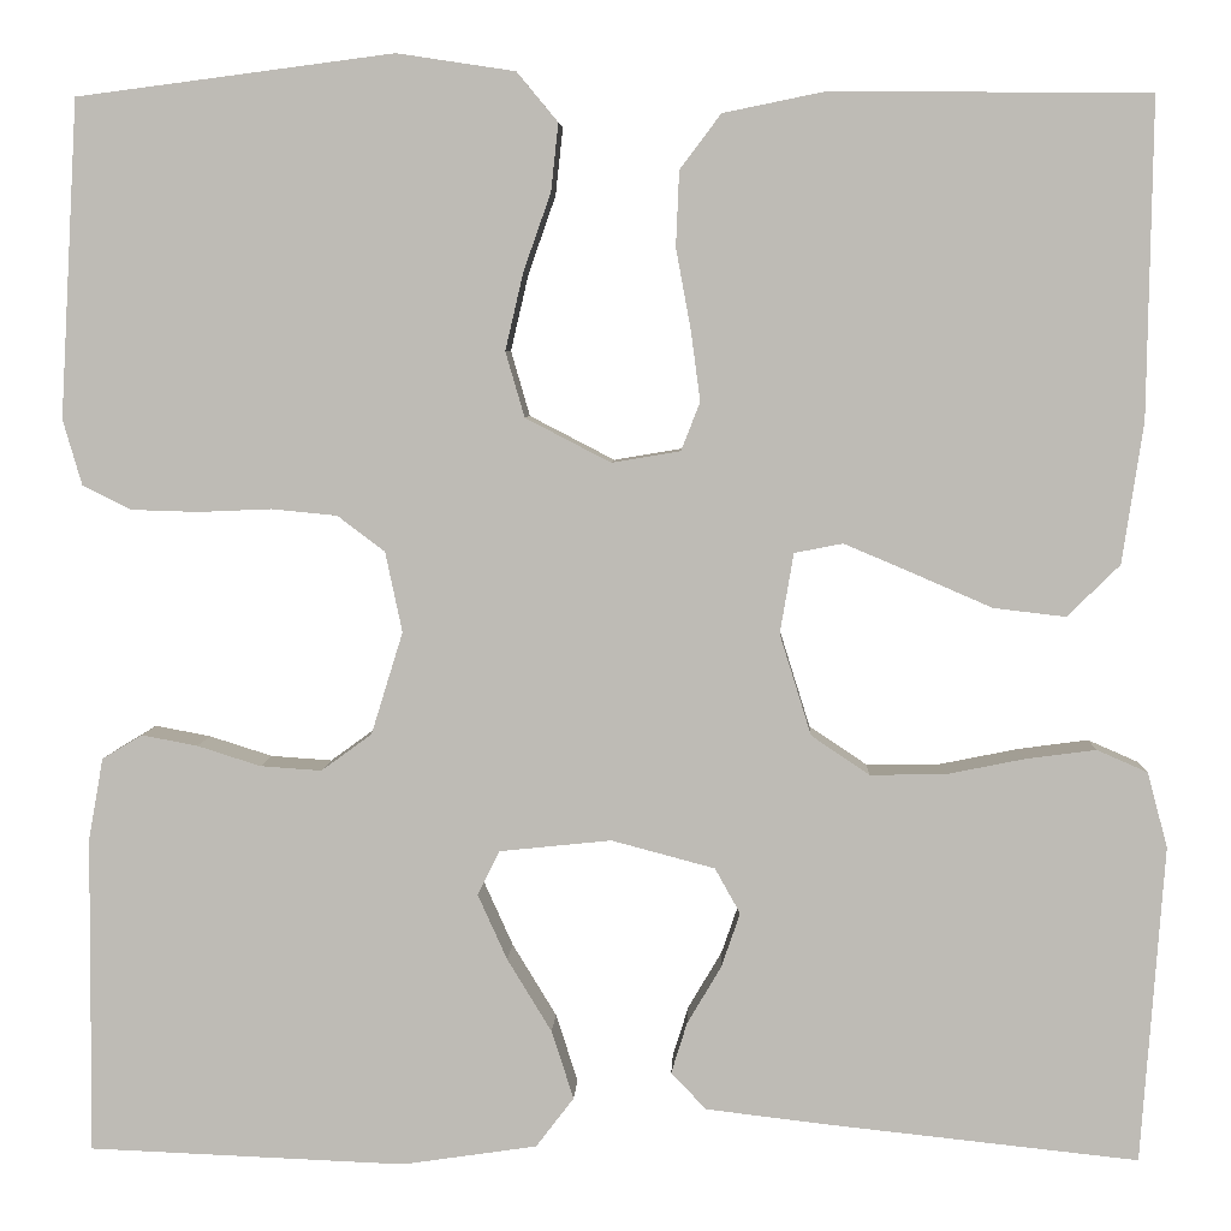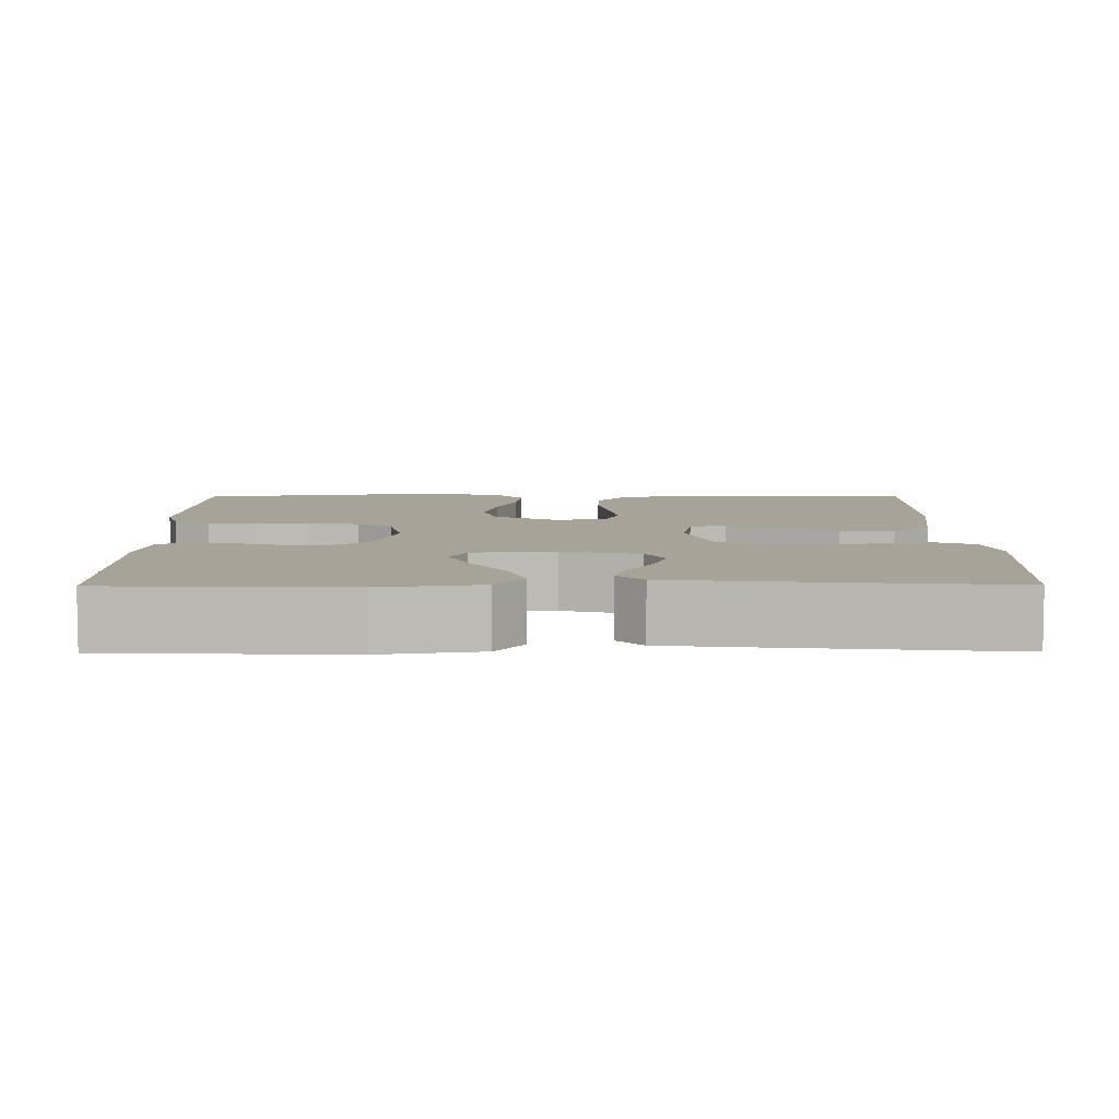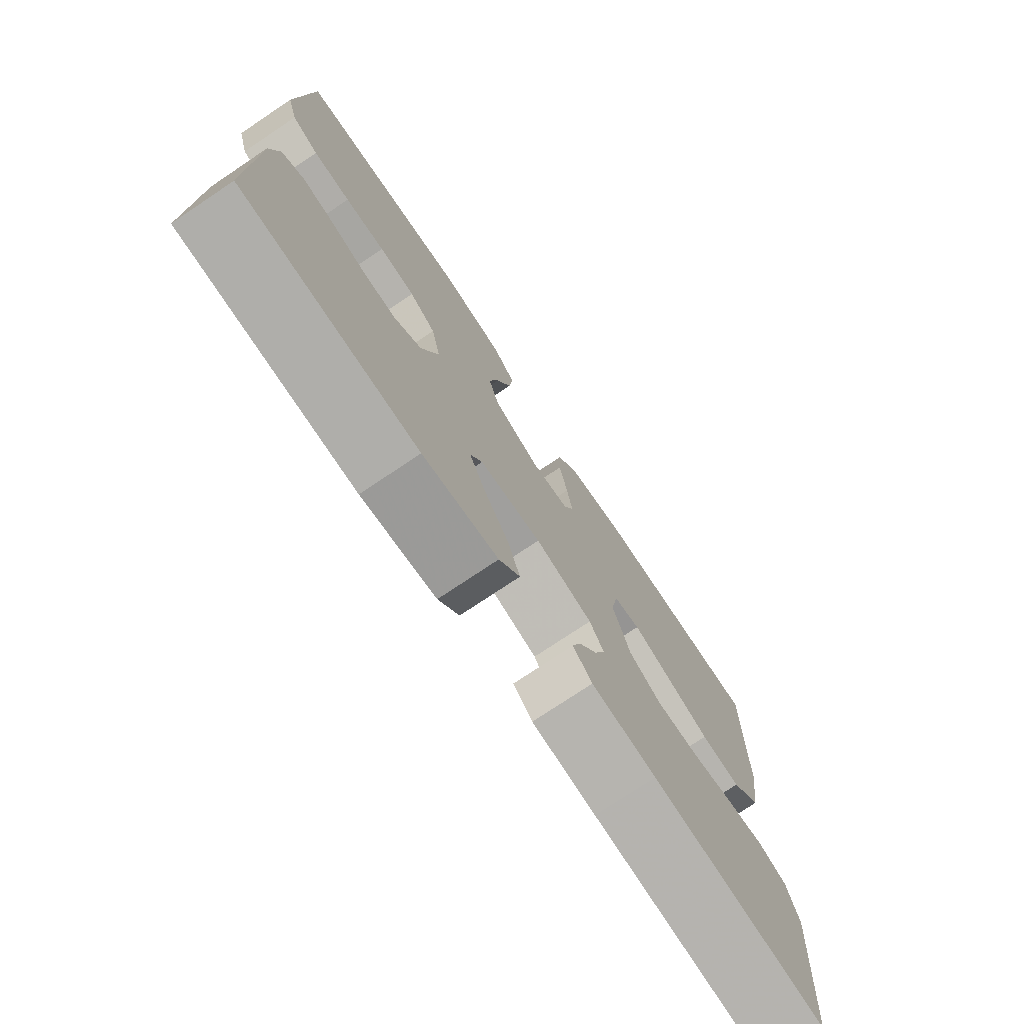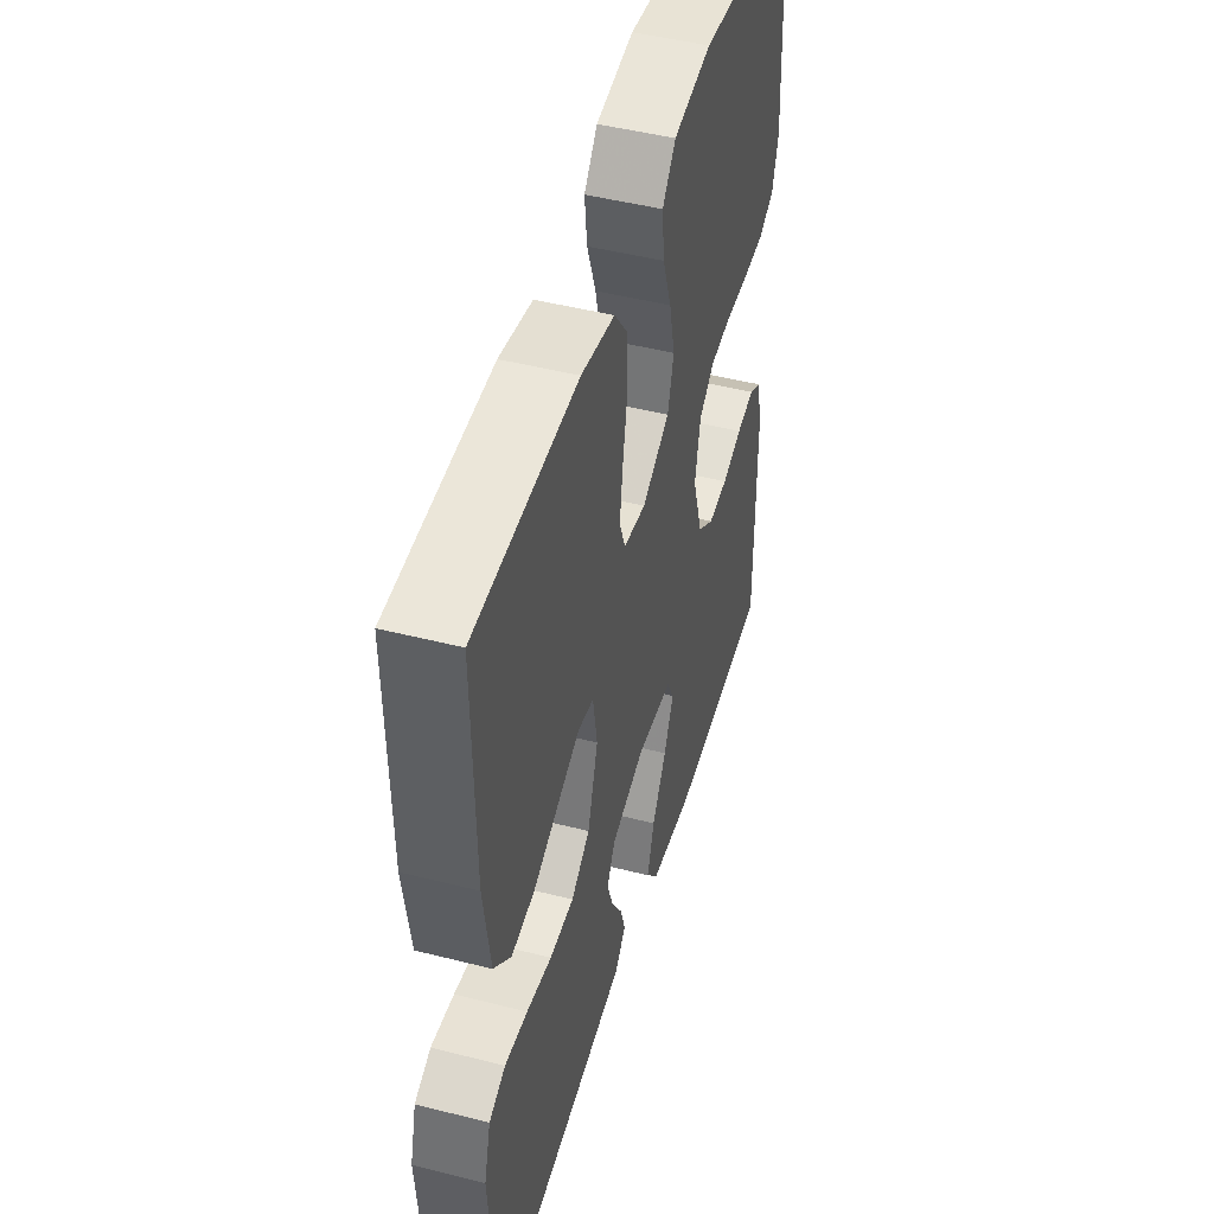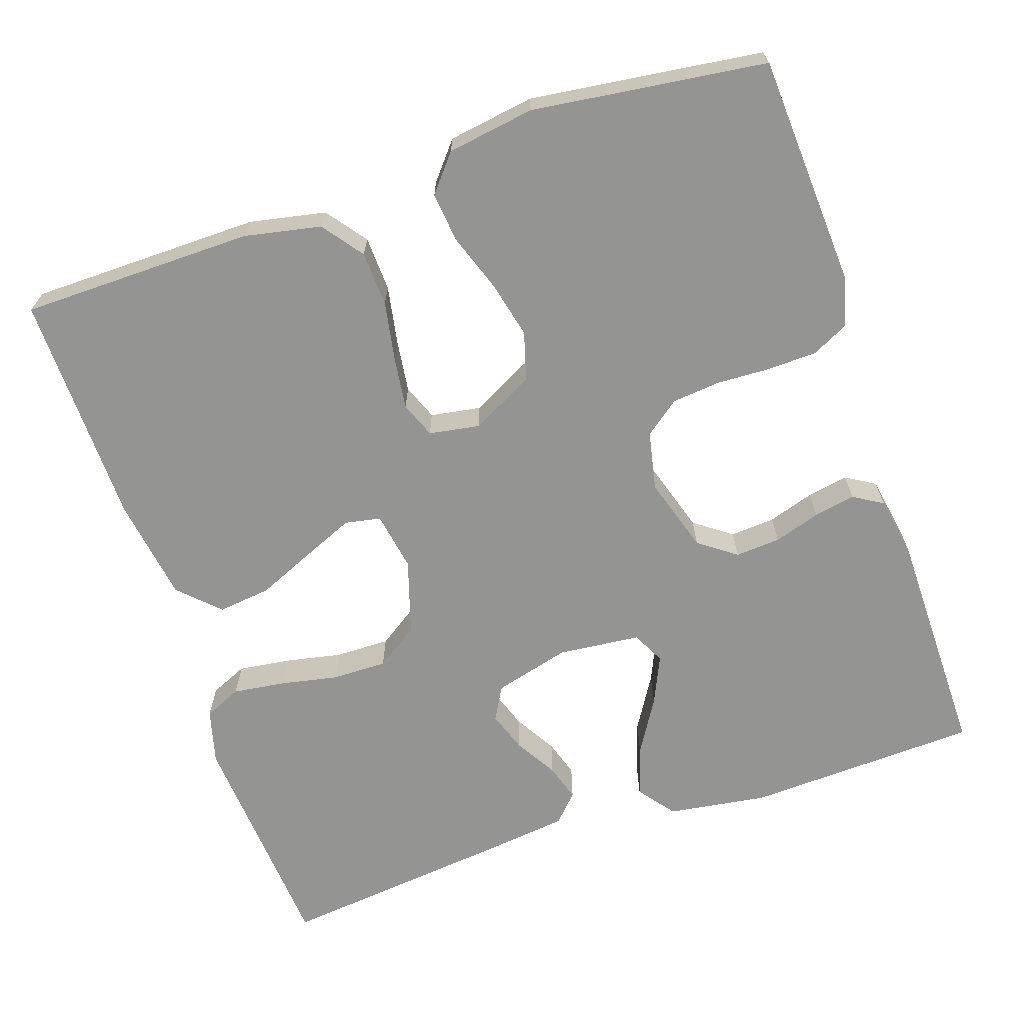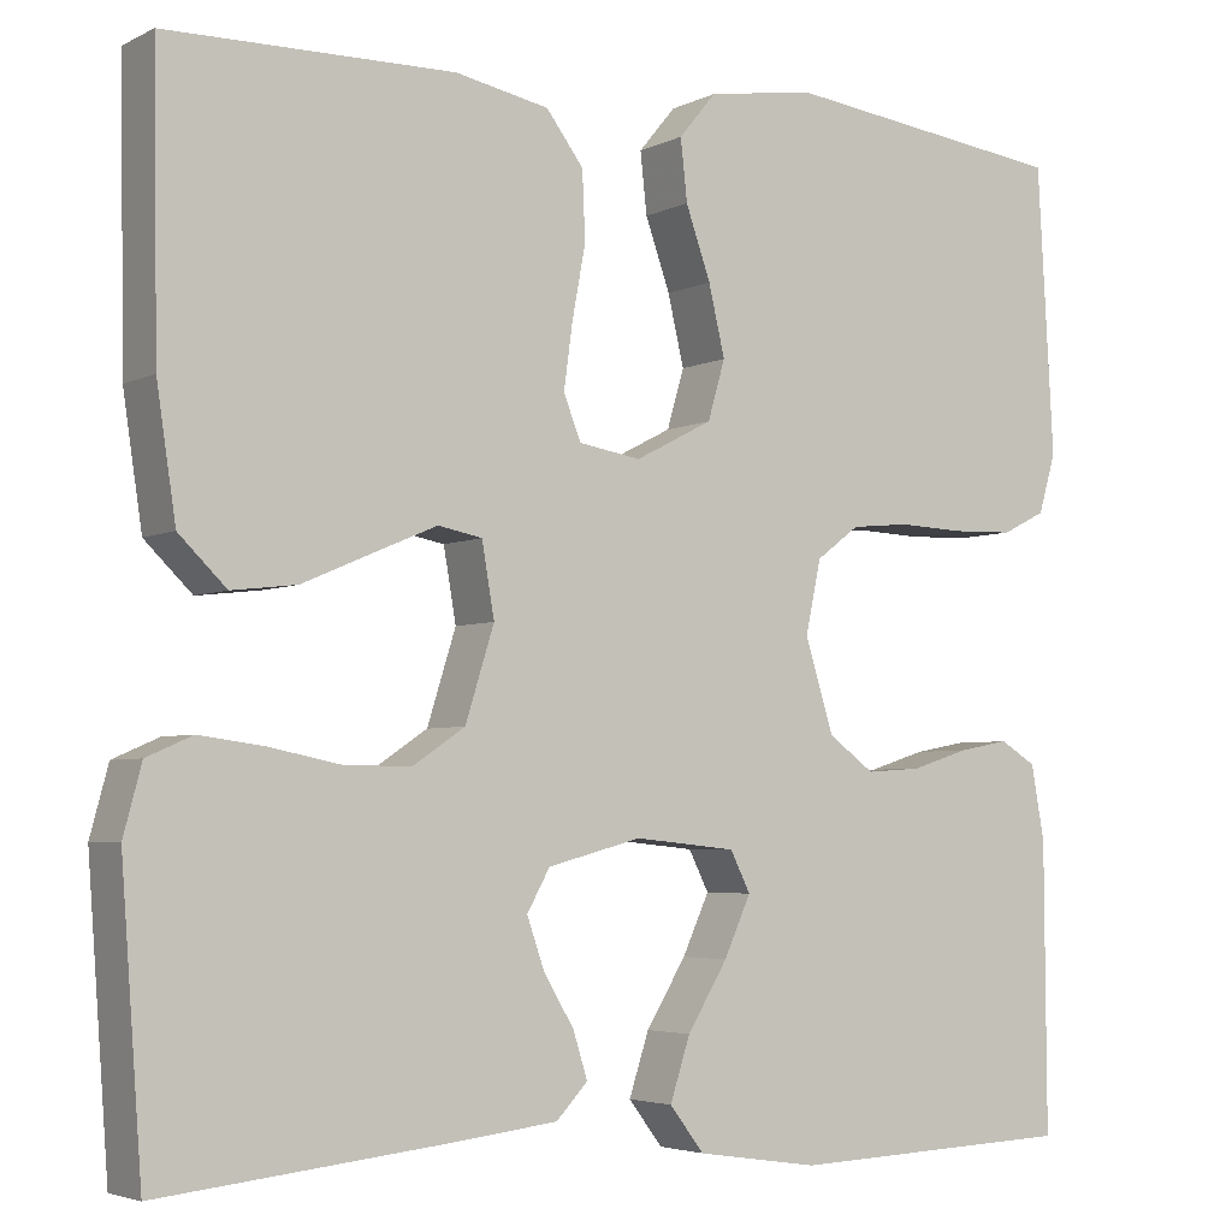
<metadata>
{"format":"obj","ext":"obj","renderer":"f3d","projection":"perspective","resolution":1024,"background":"white","views":[{"elev":5.2,"azim":-177.6,"up":"+Z"},{"elev":6.9,"azim":179.5,"up":"+Y"},{"elev":-75.9,"azim":123.8,"up":"+Z"},{"elev":47.4,"azim":-74.0,"up":"+Z"},{"elev":-67.0,"azim":18.7,"up":"+Y"},{"elev":-4.1,"azim":-33.1,"up":"+Z"}]}
</metadata>
<code>
v 0.5 0.07 -0.5
v 0.2 0.07 -0.512
v 0.072 0.07 -0.493
v 0.036 0.07 -0.446
v 0.057 0.07 -0.381
v 0.099 0.07 -0.312
v 0.127 0.07 -0.25
v 0.106 0.07 -0.208
v 0 0.07 -0.197
v -0.098 0.07 -0.223
v -0.122 0.07 -0.266
v -0.104 0.07 -0.318
v -0.072 0.07 -0.372
v -0.057 0.07 -0.42
v -0.09 0.07 -0.455
v -0.2 0.07 -0.468
v -0.5 0.07 -0.5
v -0.522 0.07 -0.2
v -0.503 0.07 -0.129
v -0.455 0.07 -0.108
v -0.388 0.07 -0.117
v -0.314 0.07 -0.132
v -0.243 0.07 -0.133
v -0.188 0.07 -0.096
v -0.158 0.07 0
v -0.171 0.07 0.076
v -0.217 0.07 0.085
v -0.283 0.07 0.057
v -0.357 0.07 0.025
v -0.425 0.07 0.017
v -0.475 0.07 0.066
v -0.495 0.07 0.2
v -0.5 0.07 0.5
v -0.2 0.07 0.503
v -0.102 0.07 0.483
v -0.063 0.07 0.431
v -0.06 0.07 0.36
v -0.074 0.07 0.284
v -0.083 0.07 0.217
v -0.065 0.07 0.171
v 0 0.07 0.16
v 0.081 0.07 0.202
v 0.099 0.07 0.264
v 0.082 0.07 0.337
v 0.056 0.07 0.411
v 0.049 0.07 0.475
v 0.088 0.07 0.522
v 0.2 0.07 0.539
v 0.5 0.07 0.5
v 0.517 0.07 0.2
v 0.499 0.07 0.138
v 0.453 0.07 0.115
v 0.389 0.07 0.113
v 0.32 0.07 0.116
v 0.258 0.07 0.11
v 0.213 0.07 0.076
v 0.197 0.07 0
v 0.227 0.07 -0.097
v 0.275 0.07 -0.132
v 0.333 0.07 -0.128
v 0.393 0.07 -0.109
v 0.446 0.07 -0.099
v 0.484 0.07 -0.122
v 0.498 0.07 -0.2
v 0.5 0 -0.5
v 0.2 0 -0.512
v 0.072 0 -0.493
v 0.036 0 -0.446
v 0.057 0 -0.381
v 0.099 0 -0.312
v 0.127 0 -0.25
v 0.106 0 -0.208
v 0 0 -0.197
v -0.098 0 -0.223
v -0.122 0 -0.266
v -0.104 0 -0.318
v -0.072 0 -0.372
v -0.057 0 -0.42
v -0.09 0 -0.455
v -0.2 0 -0.468
v -0.5 0 -0.5
v -0.522 0 -0.2
v -0.503 0 -0.129
v -0.455 0 -0.108
v -0.388 0 -0.117
v -0.314 0 -0.132
v -0.243 0 -0.133
v -0.188 0 -0.096
v -0.158 0 0
v -0.171 0 0.076
v -0.217 0 0.085
v -0.283 0 0.057
v -0.357 0 0.025
v -0.425 0 0.017
v -0.475 0 0.066
v -0.495 0 0.2
v -0.5 0 0.5
v -0.2 0 0.503
v -0.102 0 0.483
v -0.063 0 0.431
v -0.06 0 0.36
v -0.074 0 0.284
v -0.083 0 0.217
v -0.065 0 0.171
v 0 0 0.16
v 0.081 0 0.202
v 0.099 0 0.264
v 0.082 0 0.337
v 0.056 0 0.411
v 0.049 0 0.475
v 0.088 0 0.522
v 0.2 0 0.539
v 0.5 0 0.5
v 0.517 0 0.2
v 0.499 0 0.138
v 0.453 0 0.115
v 0.389 0 0.113
v 0.32 0 0.116
v 0.258 0 0.11
v 0.213 0 0.076
v 0.197 0 0
v 0.227 0 -0.097
v 0.275 0 -0.132
v 0.333 0 -0.128
v 0.393 0 -0.109
v 0.446 0 -0.099
v 0.484 0 -0.122
v 0.498 0 -0.2
f 60 61 62 63
f 59 60 63 64
f 51 52 53 54
f 51 54 55
f 50 51 55
f 49 50 55
f 48 49 55 56
f 44 45 46 47
f 43 44 47 48
f 42 43 48 56
f 35 36 37 38
f 35 38 39
f 34 35 39
f 33 34 39 40
f 31 32 33 40
f 28 29 30 31
f 27 28 31 40
f 19 20 21 22
f 17 18 19 22
f 17 22 23
f 16 17 23 24
f 12 13 14 15
f 11 12 15 16
f 3 4 5 6
f 3 6 7
f 2 3 7
f 59 64 1 2
f 58 59 2 7
f 57 58 7 8
f 41 42 56 57
f 41 57 8 9
f 26 27 40 41
f 25 26 41 9
f 11 16 24 25
f 10 11 25
f 9 10 25
f 127 126 125 124
f 128 127 124 123
f 118 117 116 115
f 119 118 115
f 119 115 114
f 119 114 113
f 120 119 113 112
f 111 110 109 108
f 112 111 108 107
f 120 112 107 106
f 102 101 100 99
f 103 102 99
f 103 99 98
f 104 103 98 97
f 104 97 96 95
f 95 94 93 92
f 104 95 92 91
f 86 85 84 83
f 86 83 82 81
f 87 86 81
f 88 87 81 80
f 79 78 77 76
f 80 79 76 75
f 70 69 68 67
f 71 70 67
f 71 67 66
f 66 65 128 123
f 71 66 123 122
f 72 71 122 121
f 121 120 106 105
f 73 72 121 105
f 105 104 91 90
f 73 105 90 89
f 89 88 80 75
f 89 75 74
f 89 74 73
f 1 65 66 2
f 2 66 67 3
f 3 67 68 4
f 4 68 69 5
f 5 69 70 6
f 6 70 71 7
f 7 71 72 8
f 8 72 73 9
f 9 73 74 10
f 10 74 75 11
f 11 75 76 12
f 12 76 77 13
f 13 77 78 14
f 14 78 79 15
f 15 79 80 16
f 16 80 81 17
f 17 81 82 18
f 18 82 83 19
f 19 83 84 20
f 20 84 85 21
f 21 85 86 22
f 22 86 87 23
f 23 87 88 24
f 24 88 89 25
f 25 89 90 26
f 26 90 91 27
f 27 91 92 28
f 28 92 93 29
f 29 93 94 30
f 30 94 95 31
f 31 95 96 32
f 32 96 97 33
f 33 97 98 34
f 34 98 99 35
f 35 99 100 36
f 36 100 101 37
f 37 101 102 38
f 38 102 103 39
f 39 103 104 40
f 40 104 105 41
f 41 105 106 42
f 42 106 107 43
f 43 107 108 44
f 44 108 109 45
f 45 109 110 46
f 46 110 111 47
f 47 111 112 48
f 48 112 113 49
f 49 113 114 50
f 50 114 115 51
f 51 115 116 52
f 52 116 117 53
f 53 117 118 54
f 54 118 119 55
f 55 119 120 56
f 56 120 121 57
f 57 121 122 58
f 58 122 123 59
f 59 123 124 60
f 60 124 125 61
f 61 125 126 62
f 62 126 127 63
f 63 127 128 64
f 64 128 65 1

</code>
